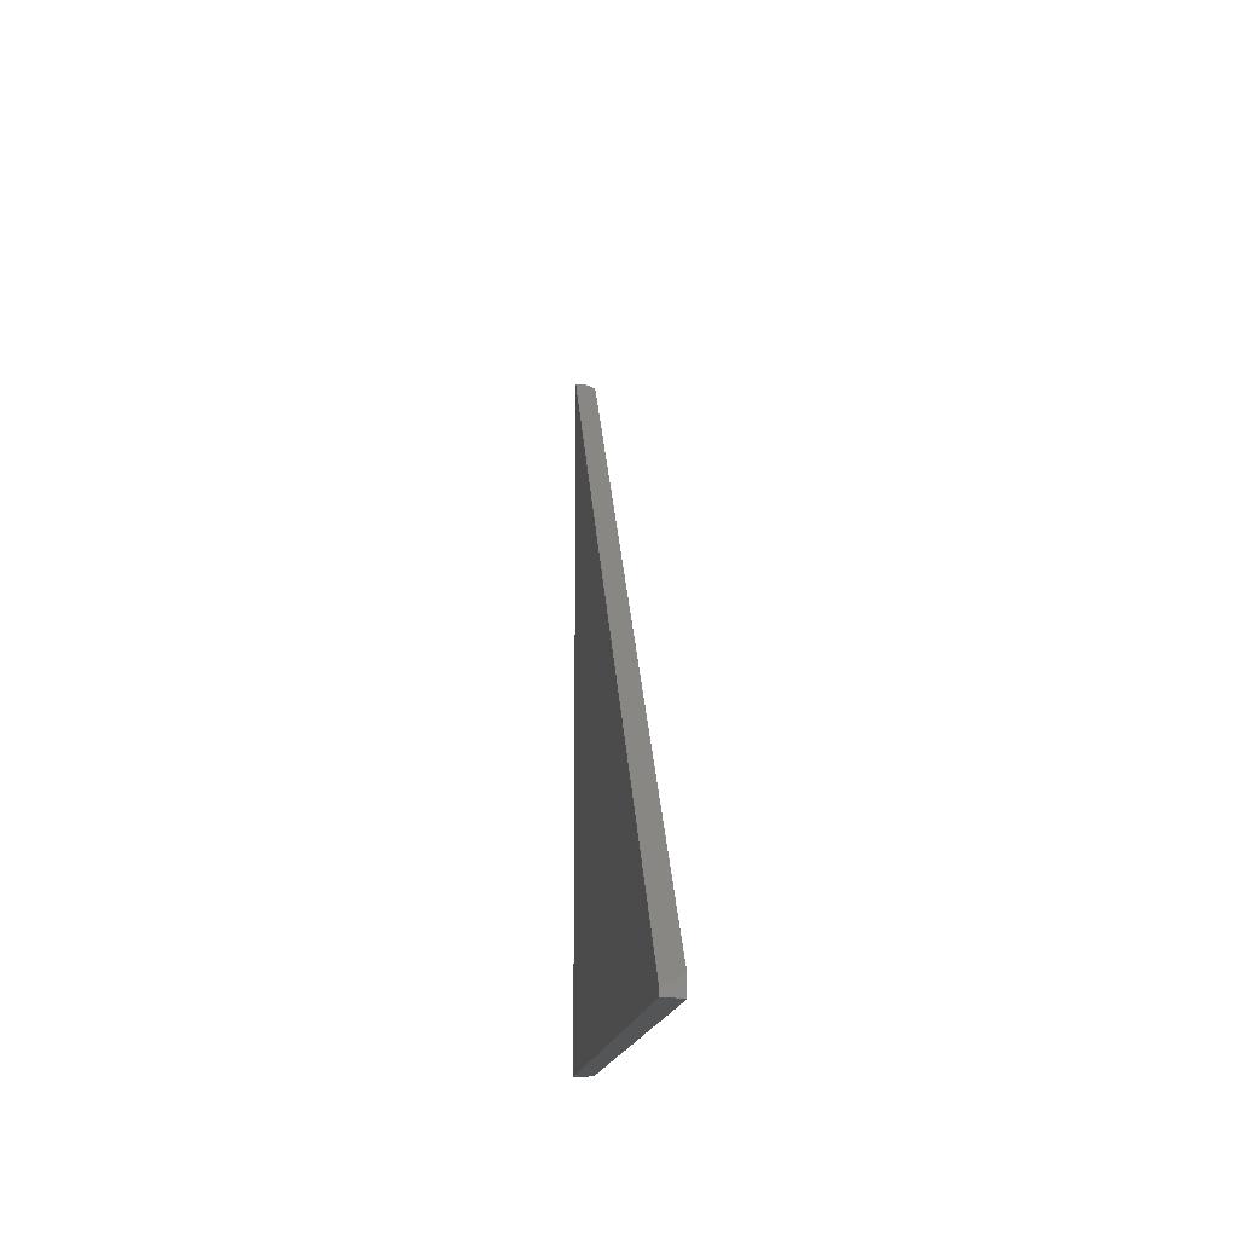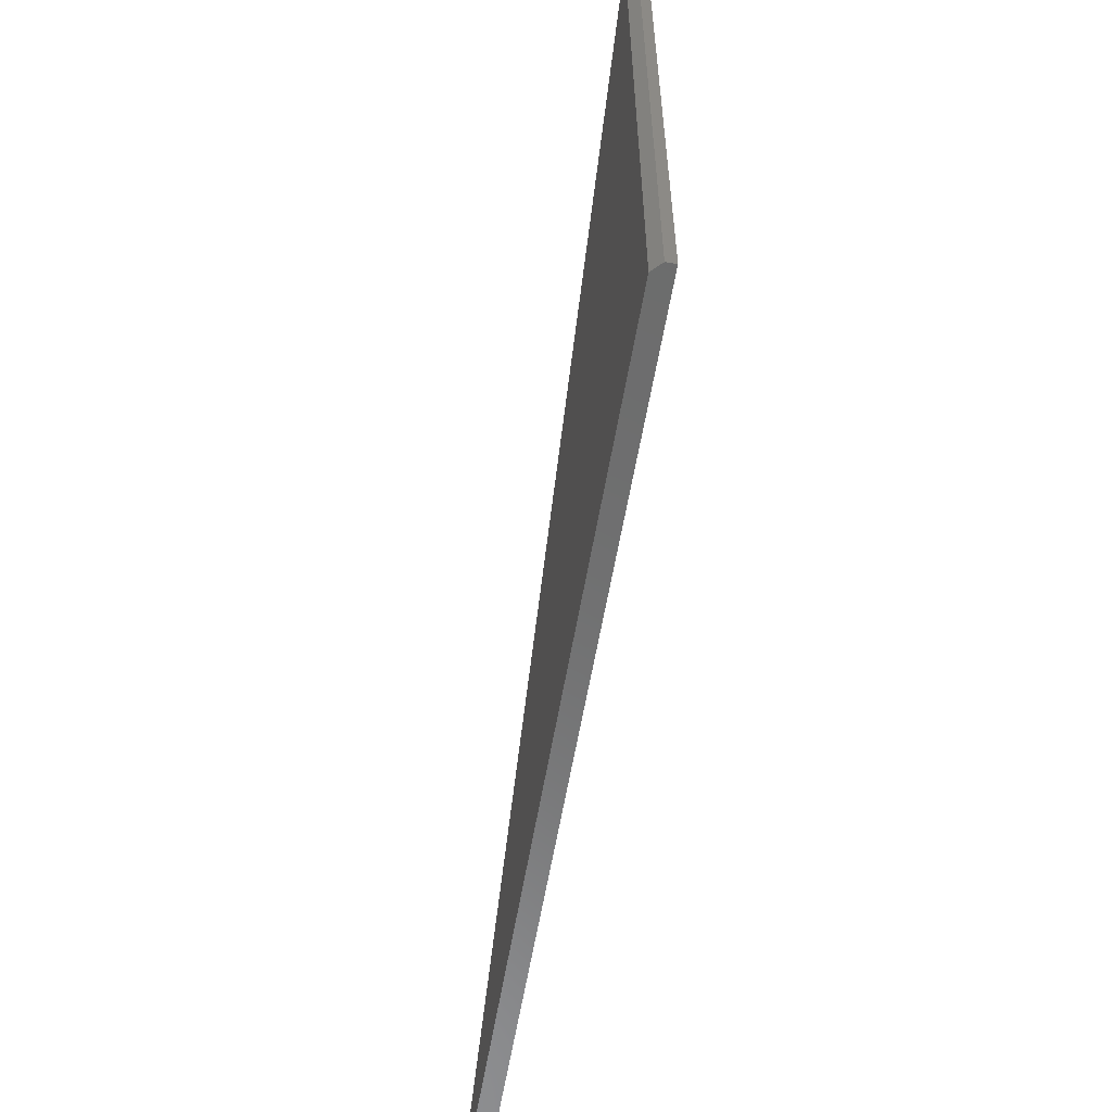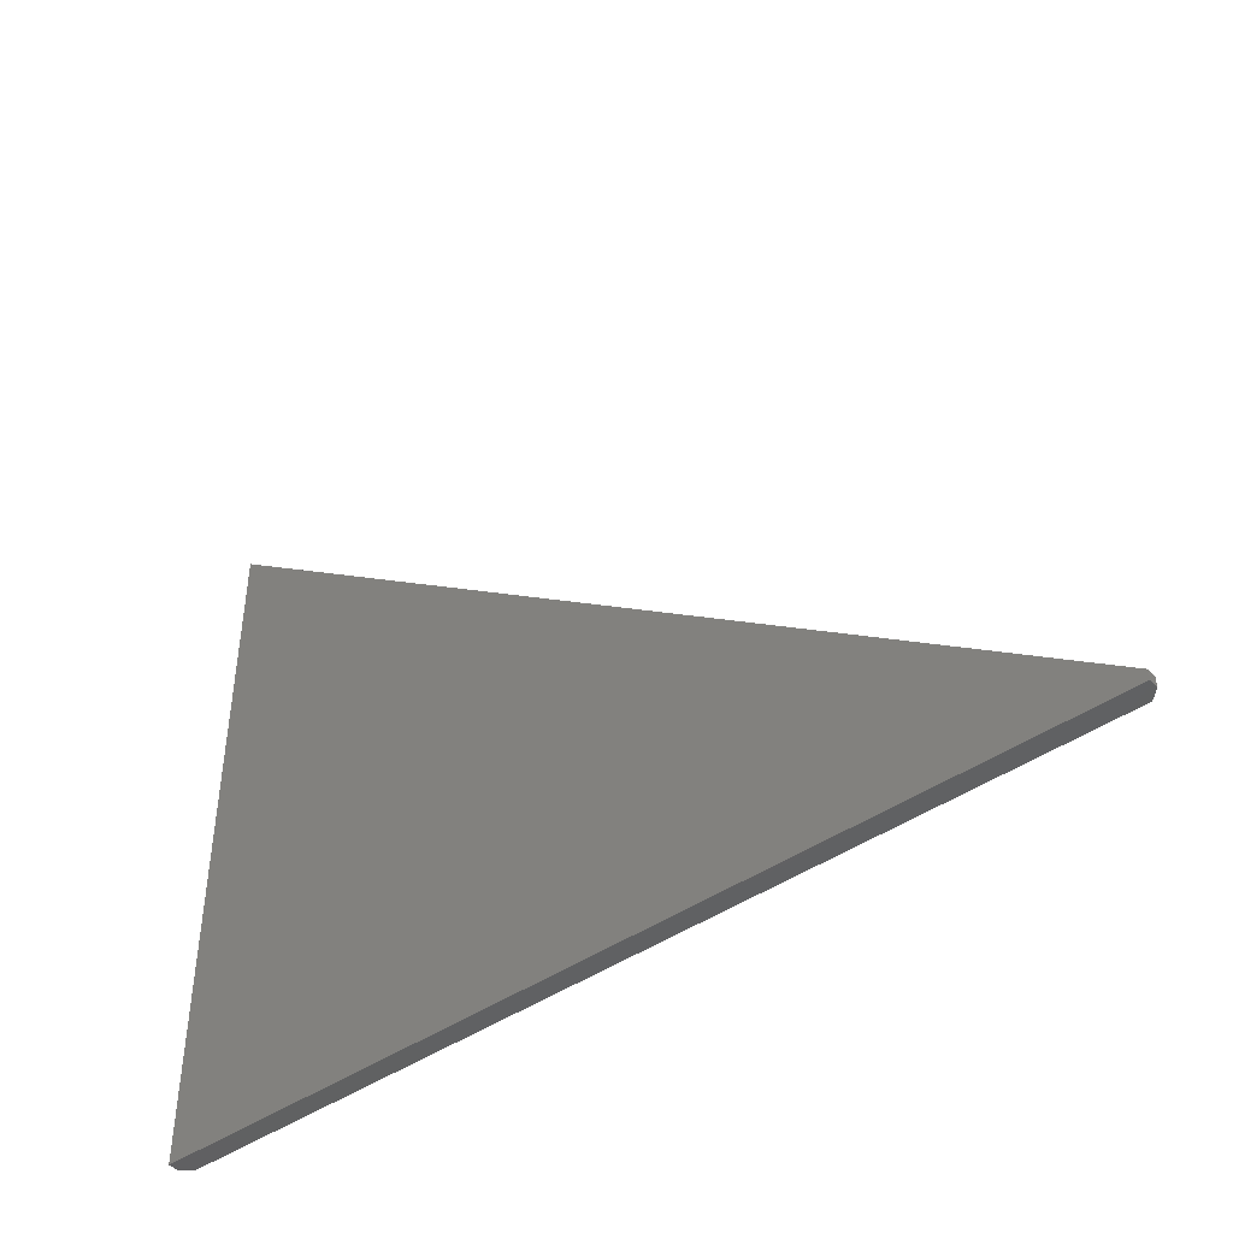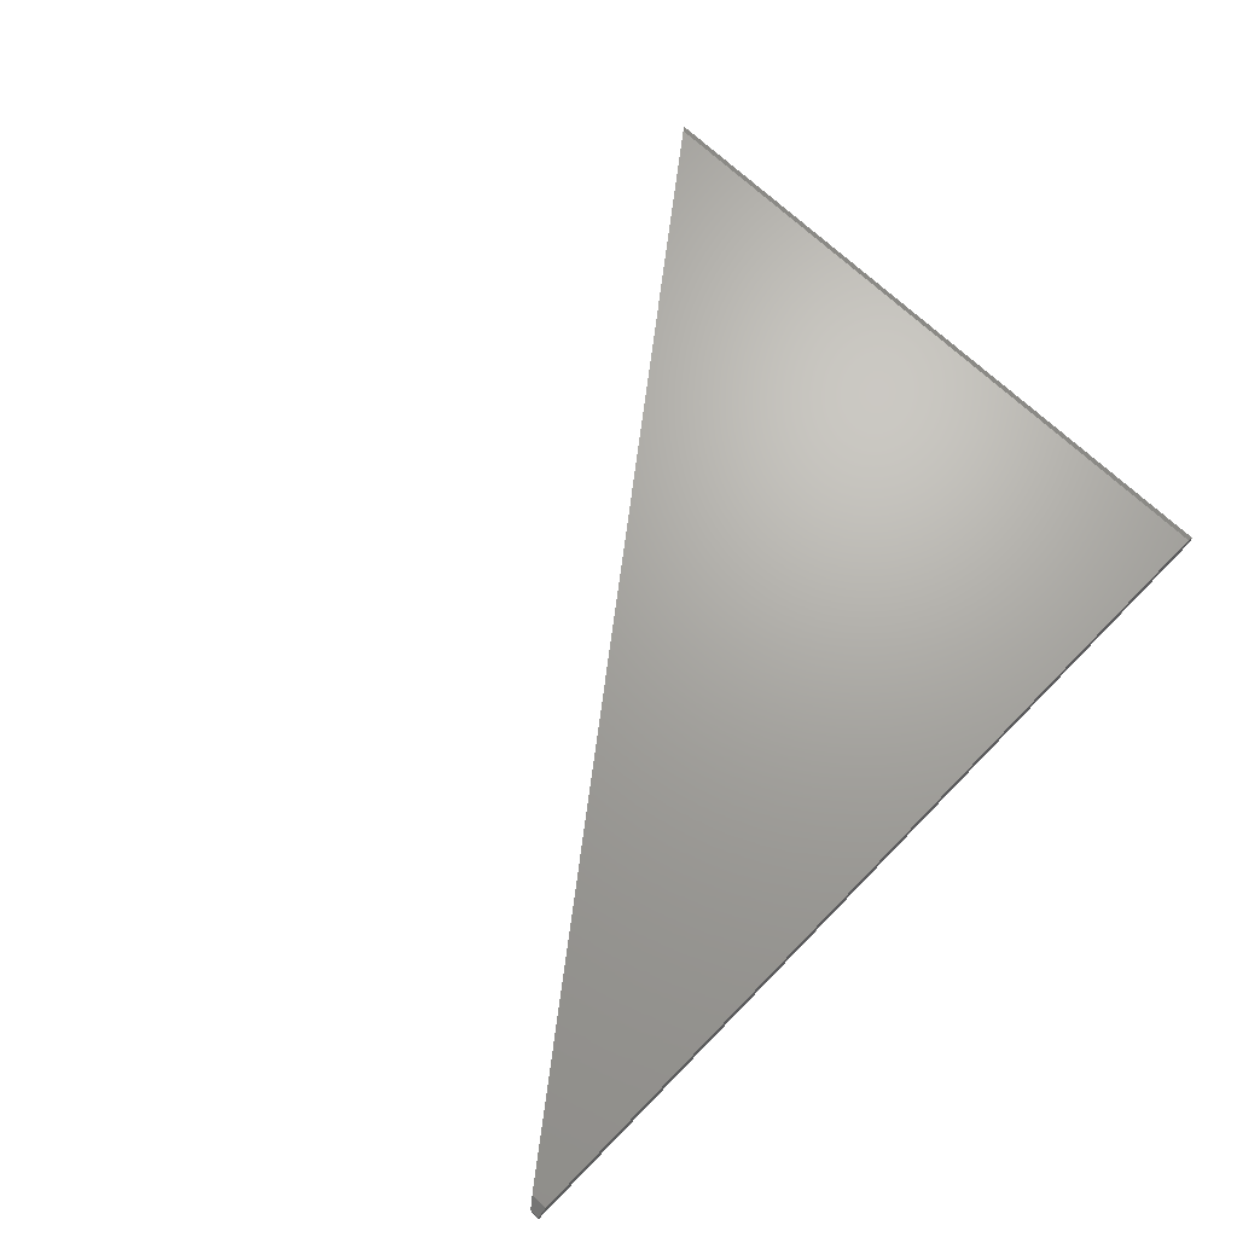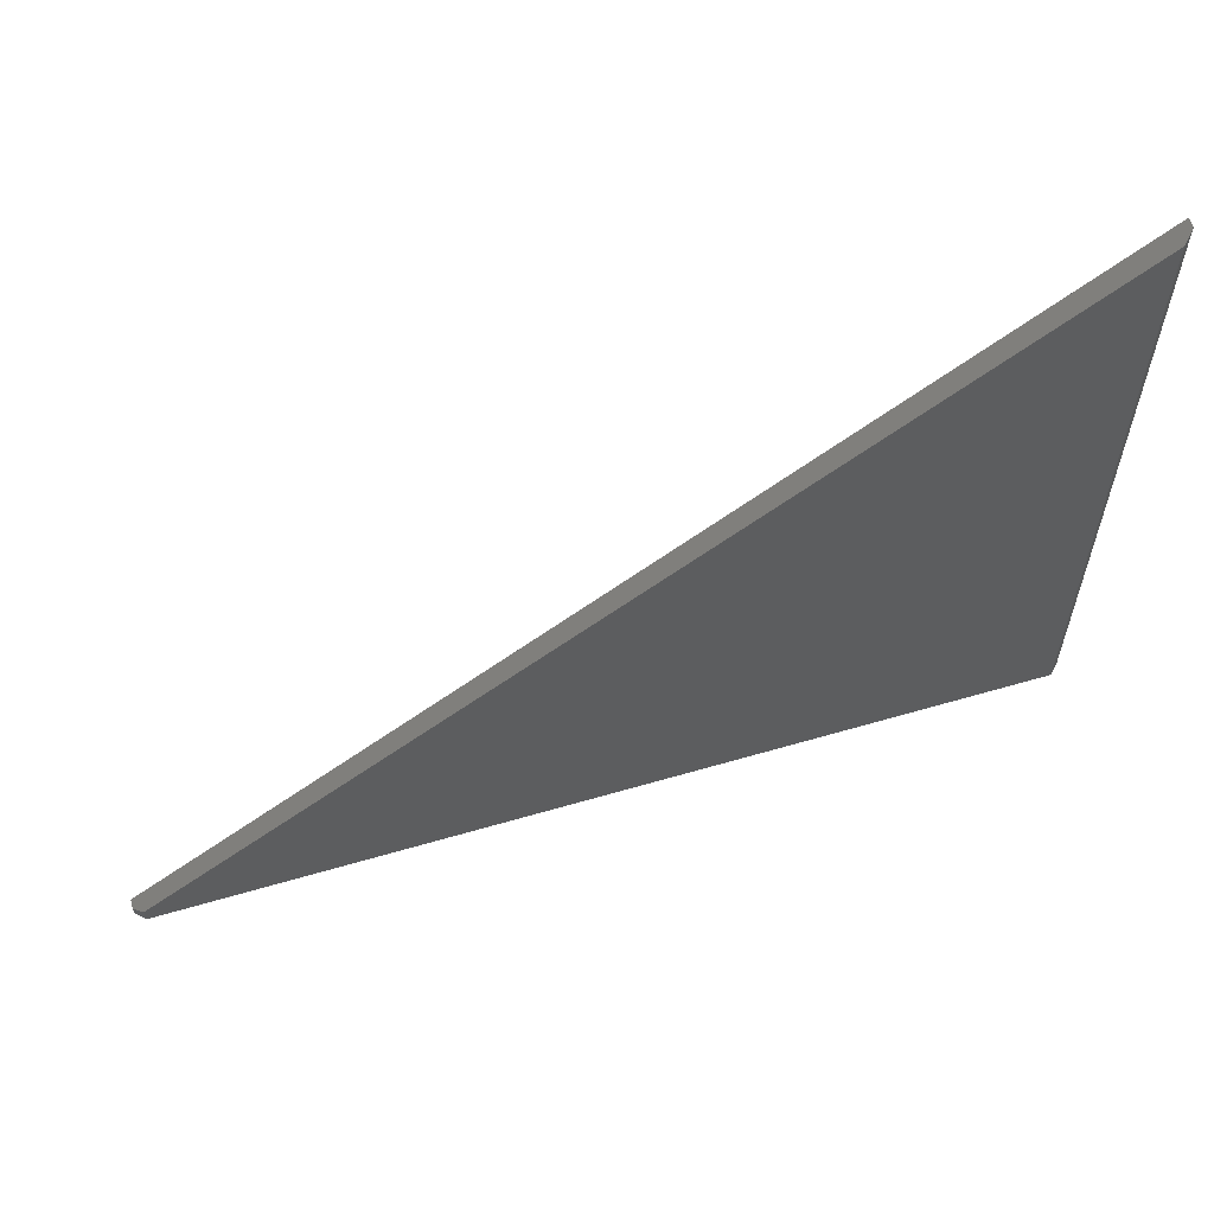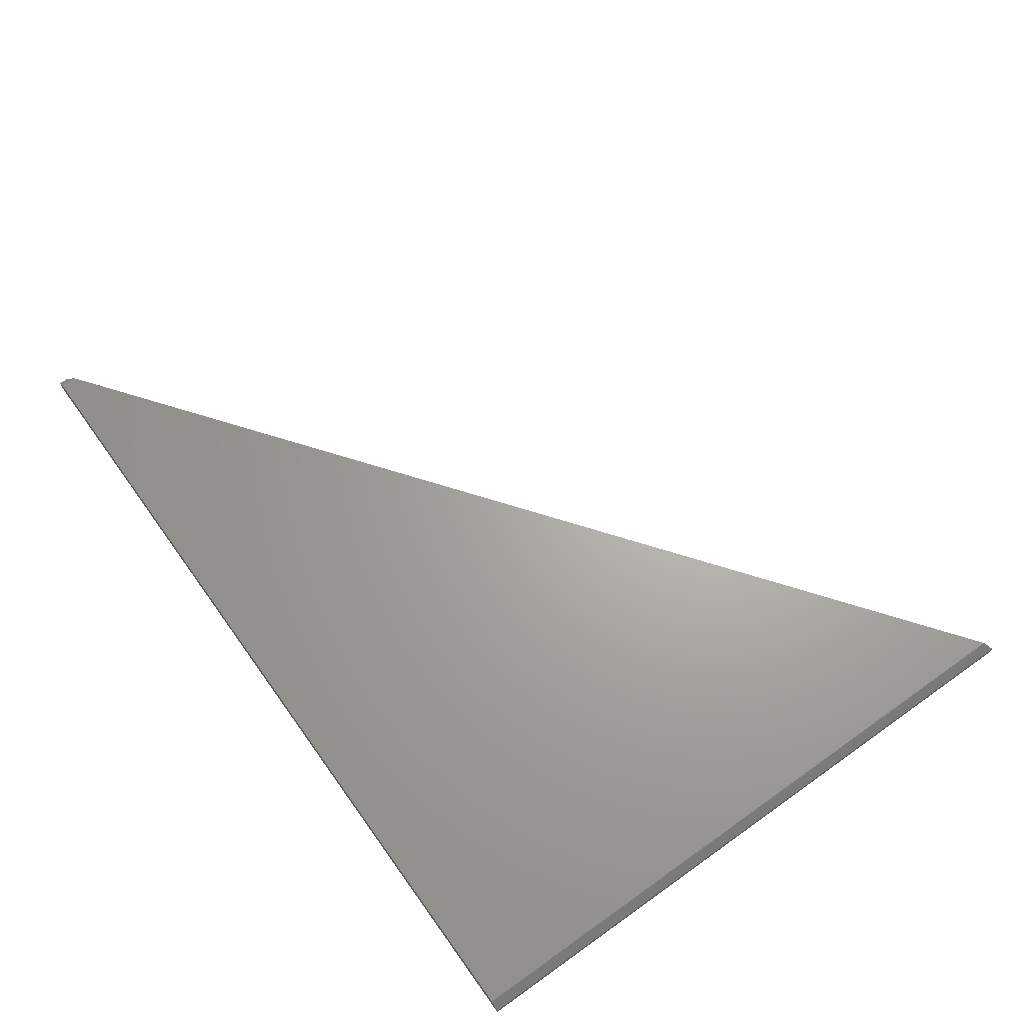
<metadata>
{"format":"stl","ext":"stl","renderer":"f3d","projection":"perspective","resolution":1024,"background":"white","views":[{"elev":-12.7,"azim":85.7,"up":"+Z"},{"elev":-58.6,"azim":-99.5,"up":"+Z"},{"elev":-44.4,"azim":38.9,"up":"+Z"},{"elev":67.5,"azim":134.2,"up":"+Y"},{"elev":60.7,"azim":163.4,"up":"+Z"},{"elev":66.6,"azim":-125.6,"up":"+Y"}]}
</metadata>
<code>
# stl→obj: 12 verts, 20 faces
v 0.007812 0 -4.784e-19
v 0.007812 0 0.5626
v 0.7422 0 -4.545e-17
v 0.7422 0 0.01373
v 0.75 -0.01562 0.007895
v 0.75 -0.007812 0.007895
v 1.458e-16 -0.01562 0.5684
v -1.11e-16 -0.007812 0.5684
v 0 -0.01562 0
v 0 -0.007812 0
v 0.75 -0.01562 -4.592e-17
v 0.75 -0.007812 -4.592e-17
f 1 2 3
f 3 2 4
f 4 5 6
f 5 4 7
f 7 4 2
f 7 2 8
f 1 9 10
f 9 1 11
f 11 1 3
f 11 3 12
f 7 8 9
f 9 8 10
f 8 2 10
f 10 2 1
f 12 6 11
f 11 6 5
f 12 3 6
f 6 3 4
f 9 11 7
f 7 11 5

</code>
